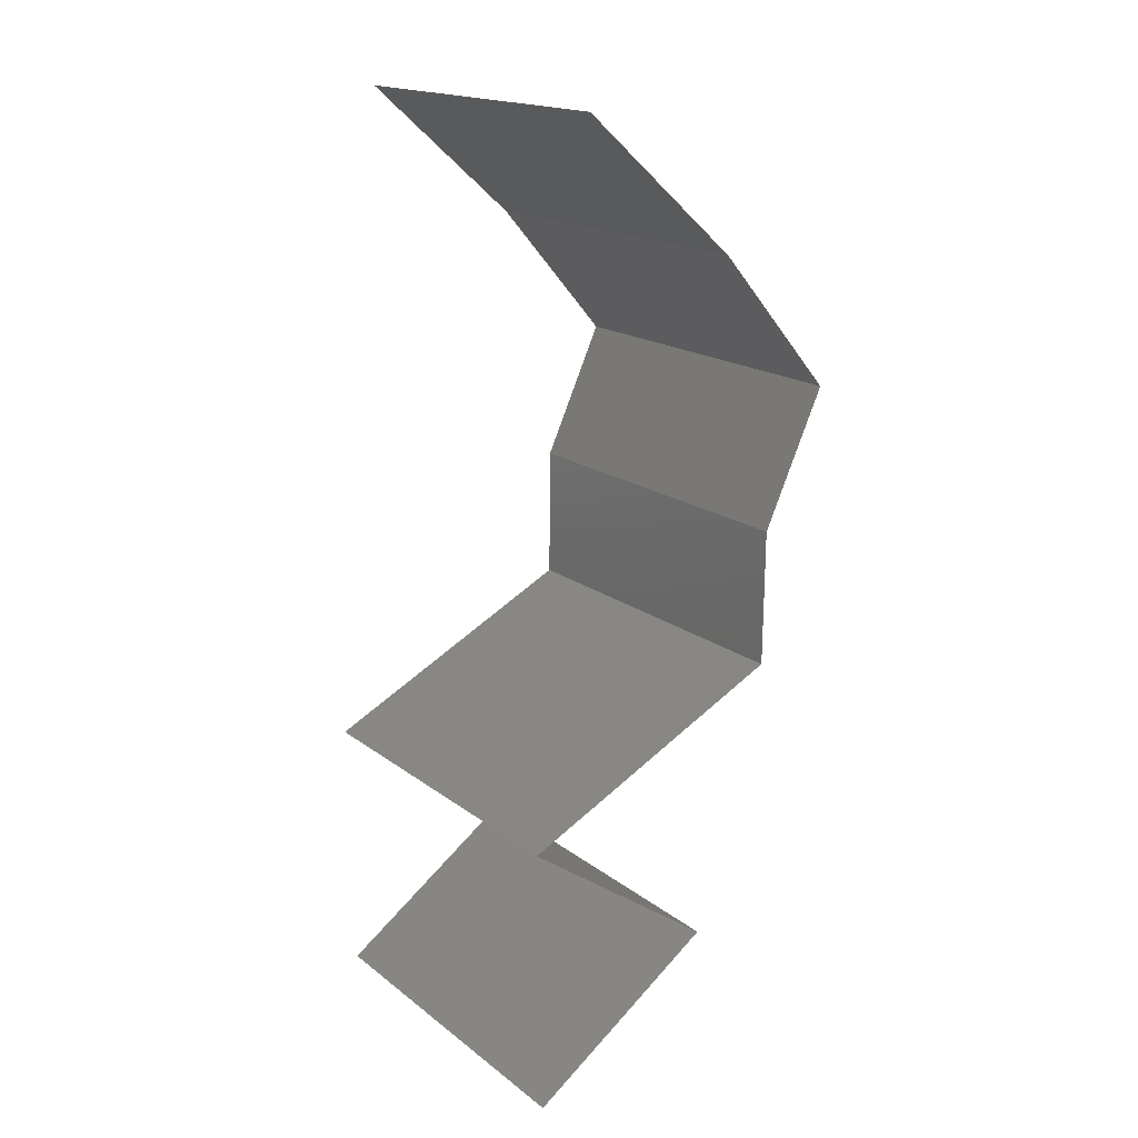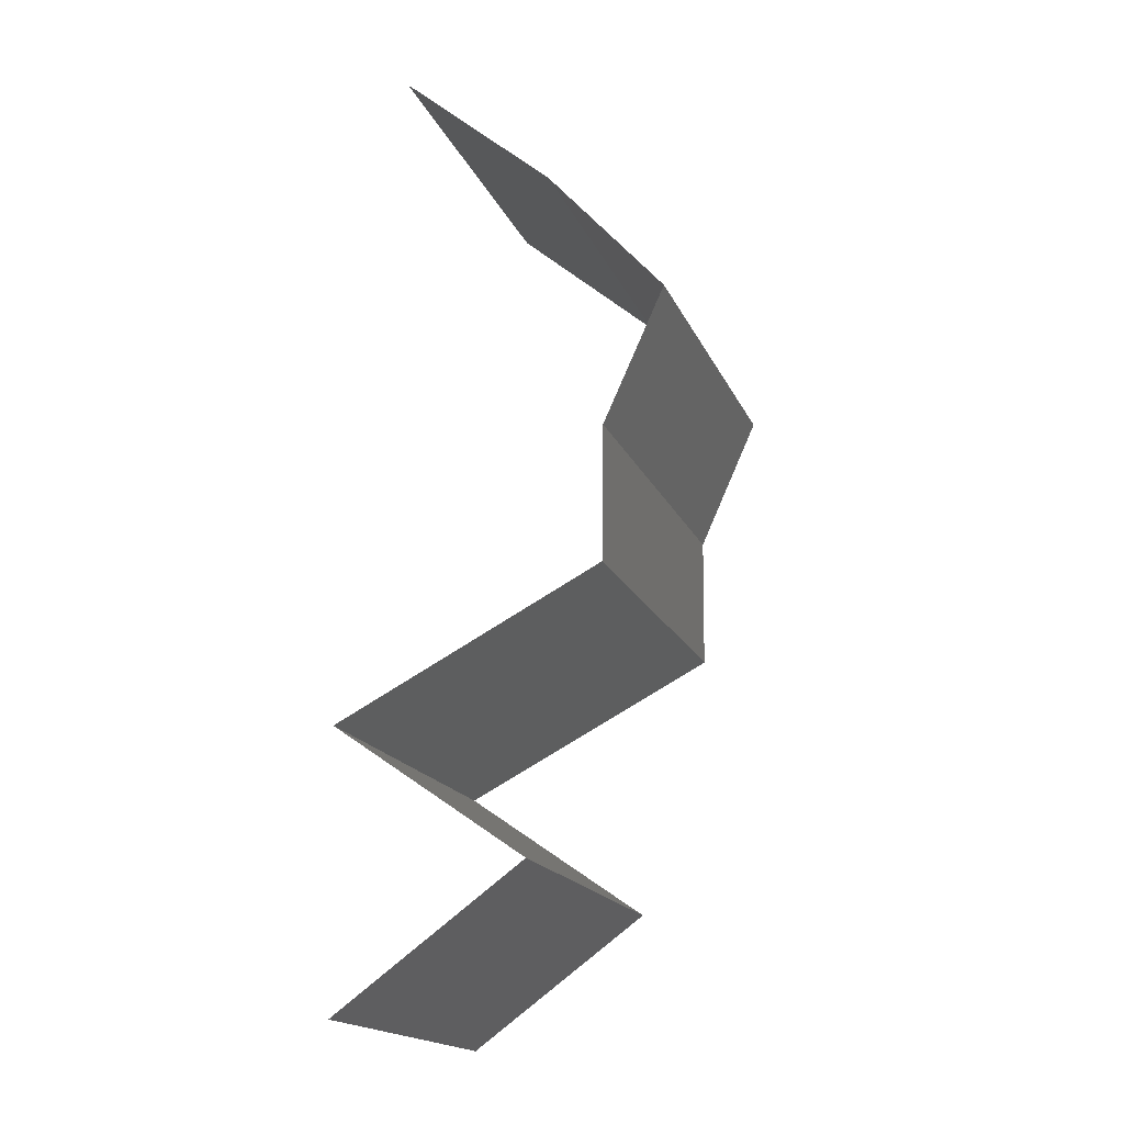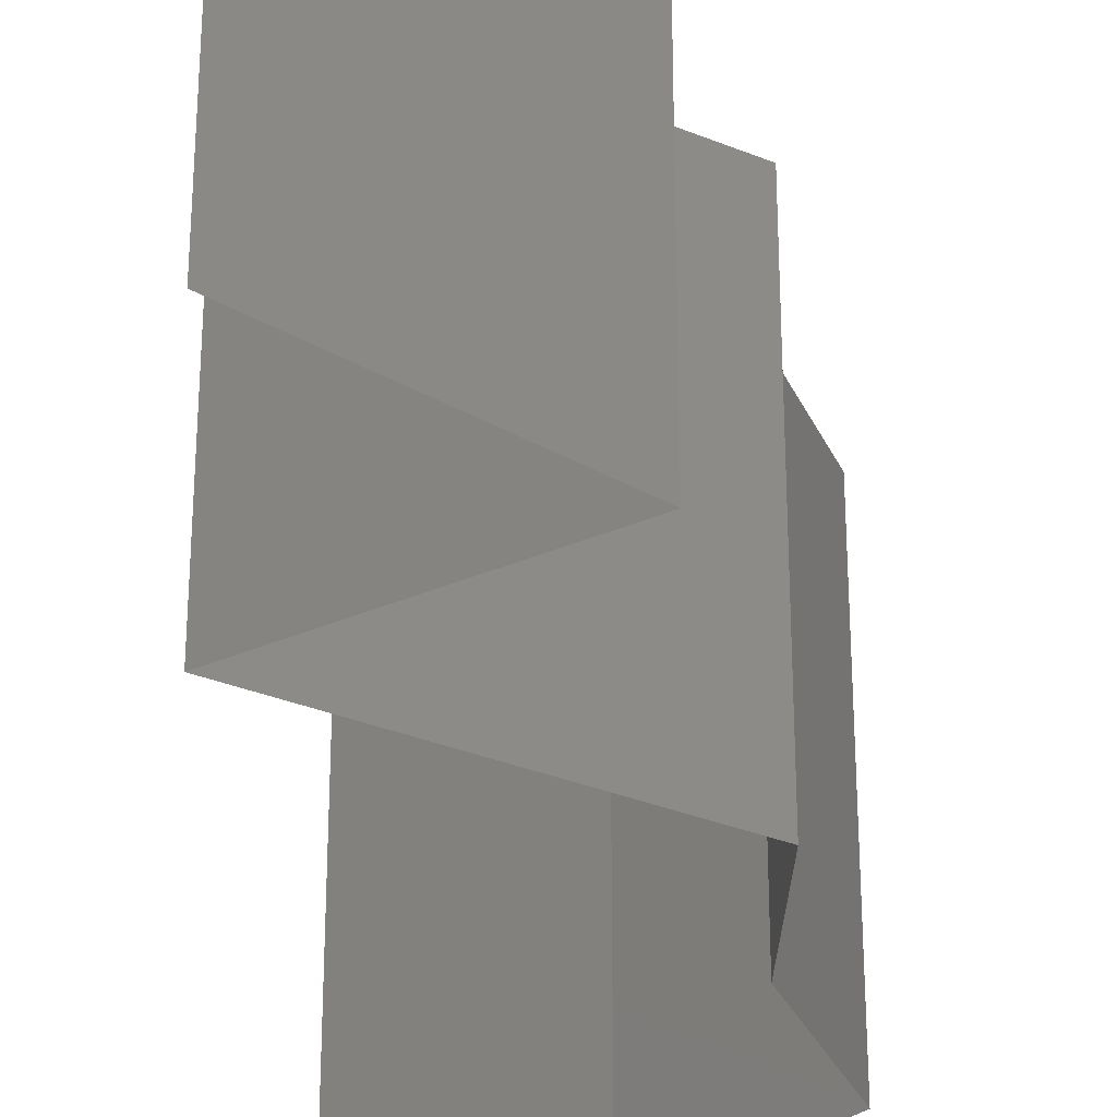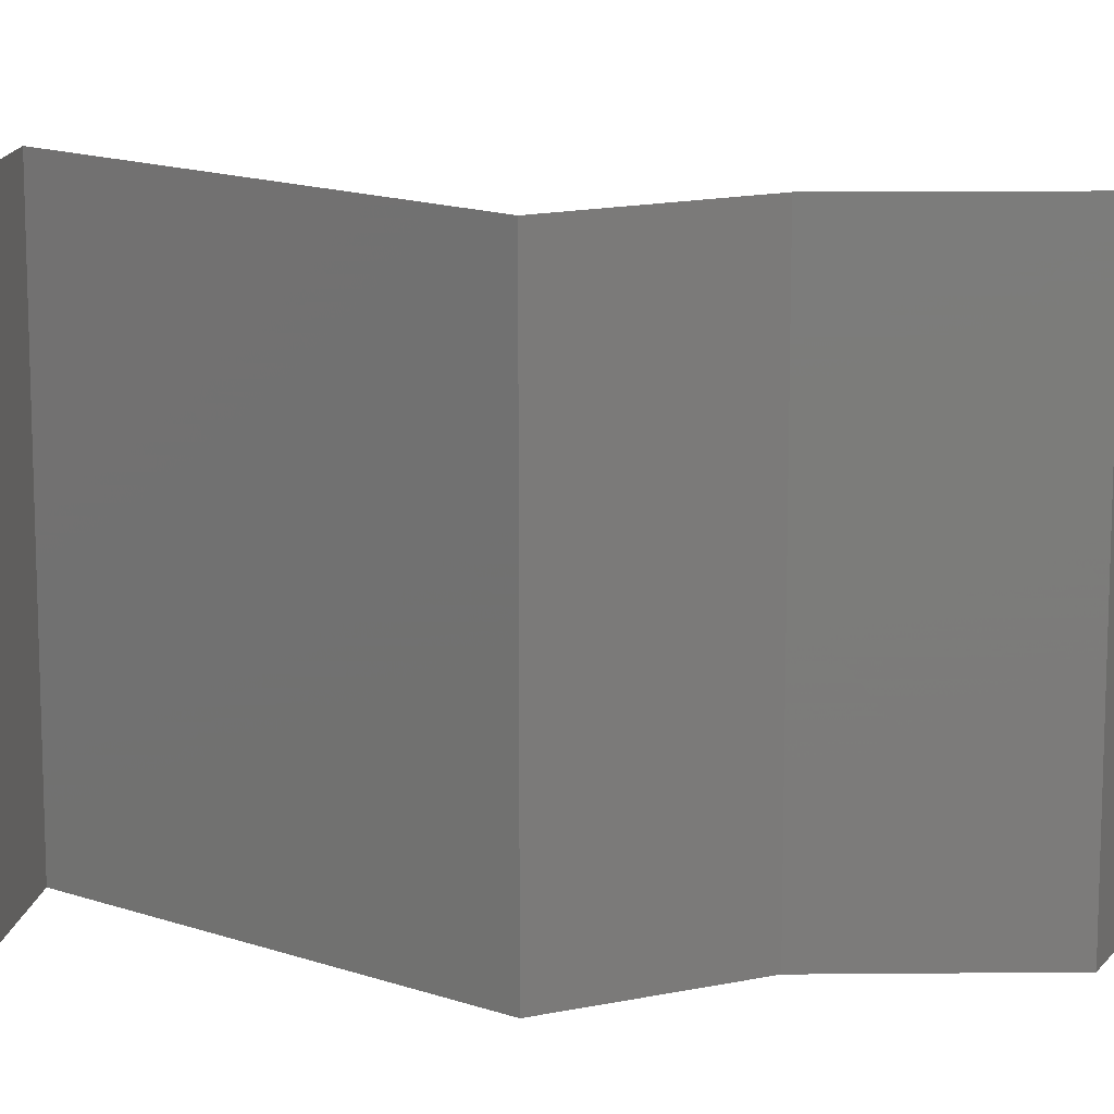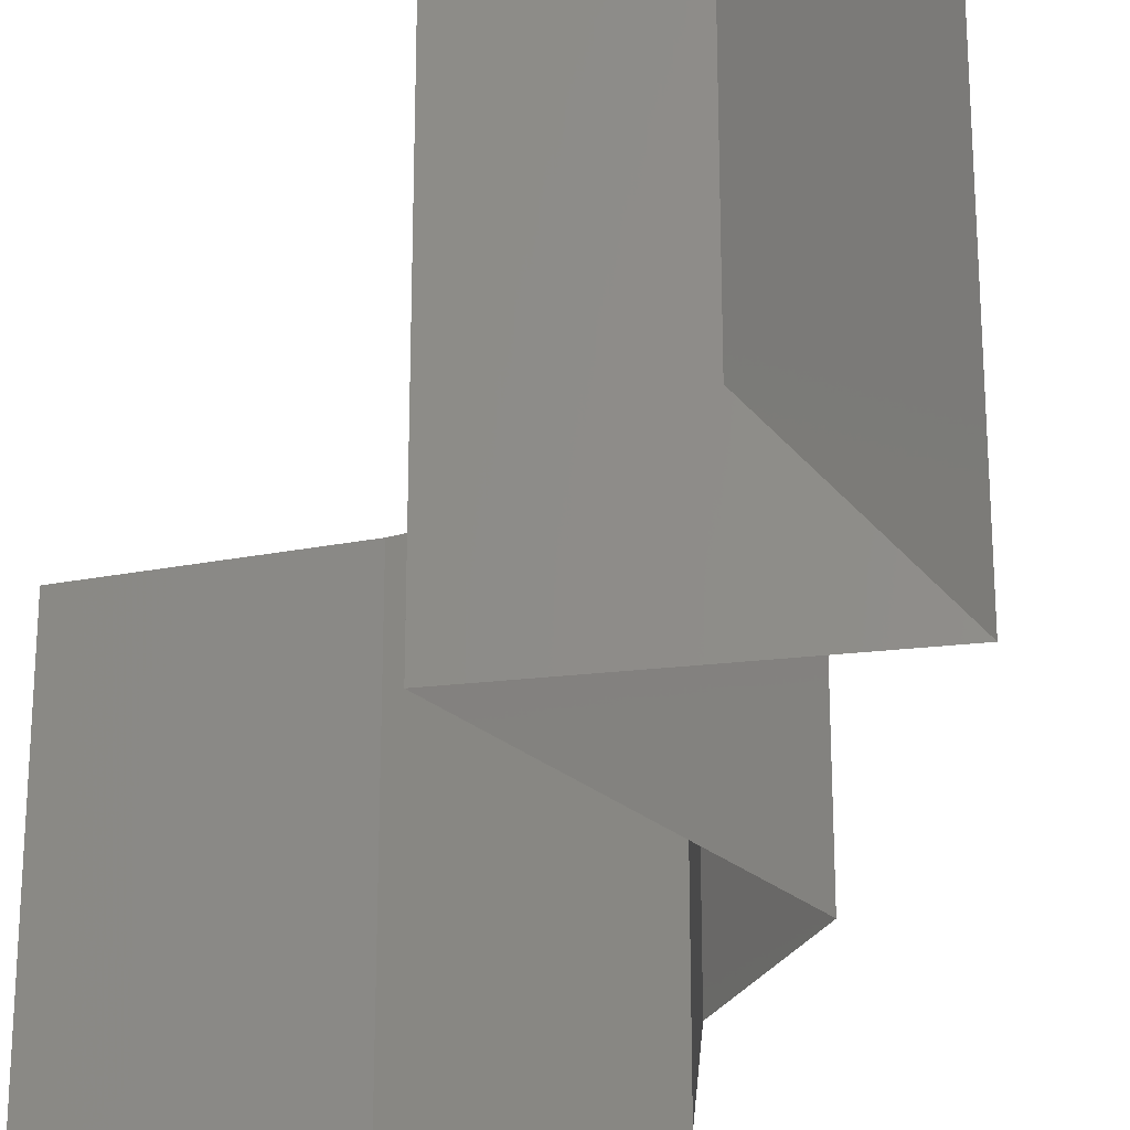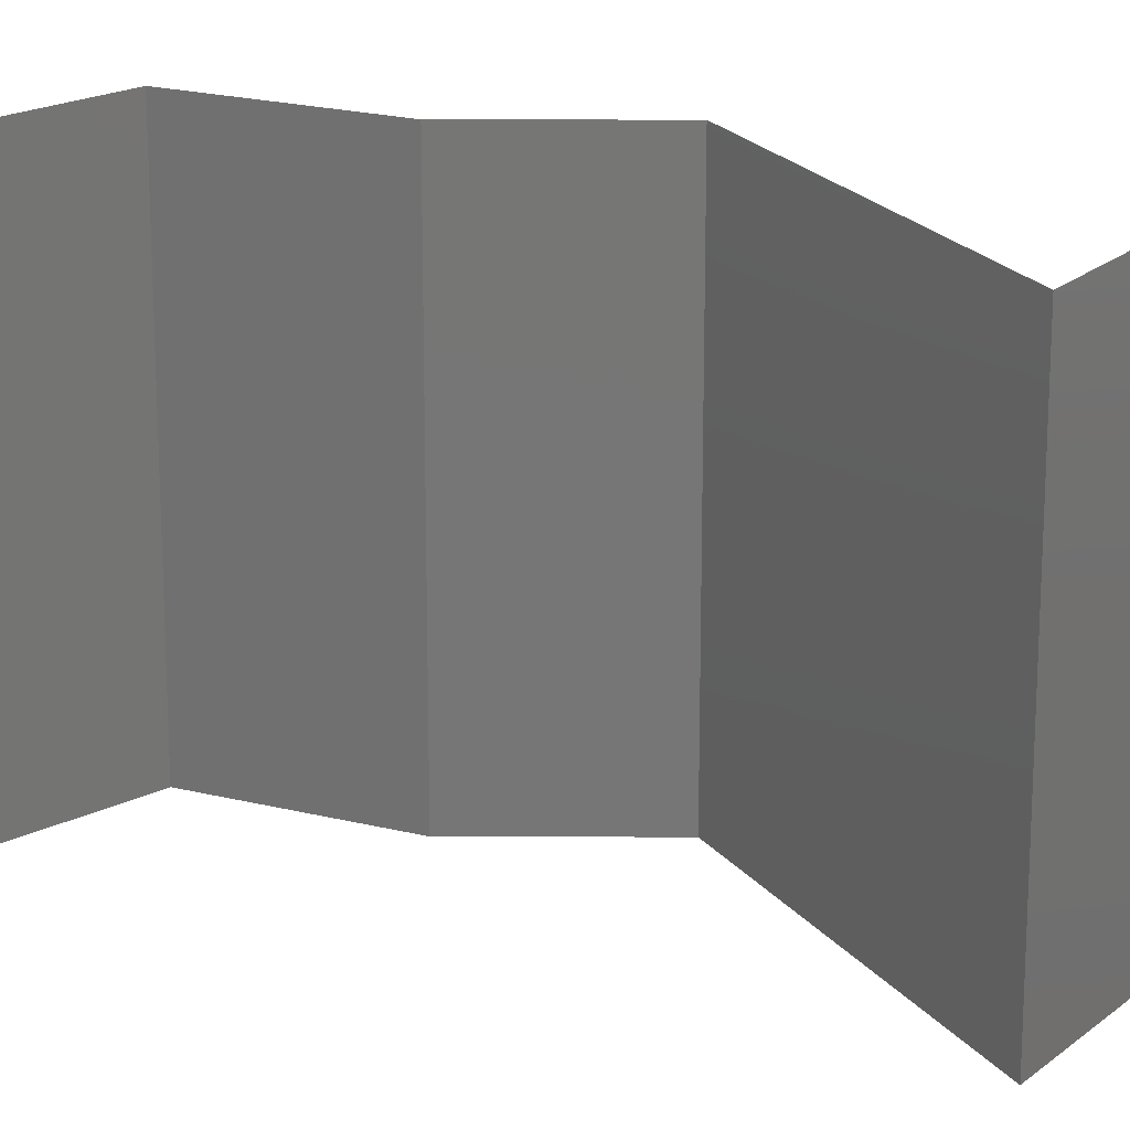
<metadata>
{"format":"stl","ext":"stl","renderer":"f3d","projection":"perspective","resolution":1024,"background":"white","views":[{"elev":17.5,"azim":-34.5,"up":"+Y"},{"elev":-18.2,"azim":18.4,"up":"+Y"},{"elev":-31.9,"azim":-3.2,"up":"+Z"},{"elev":15.0,"azim":64.3,"up":"+Z"},{"elev":-27.4,"azim":-24.9,"up":"+Z"},{"elev":21.2,"azim":-90.3,"up":"+Z"}]}
</metadata>
<code>
# stl→obj: 41 verts, 56 faces
v 0.03841 0.05079 0.02
v 0.03016 0.05805 0.02
v 0.03428 0.05442 0.01451
v 0.03016 0.05805 0
v 0.03841 0.05079 0
v 0.03428 0.05442 0.005521
v 0.03841 0.05079 0.01
v 0.03016 0.05805 0.01
v 0.04155 0.04717 0.015
v 0.04468 0.04354 0
v 0.04468 0.04354 0.01
v 0.04155 0.04717 0.005
v 0.04468 0.04354 0.02
v 0.04137 0.03628 0
v 0.04137 0.03628 0.01
v 0.04303 0.03991 0.005
v 0.04303 0.03991 0.015
v 0.04137 0.03628 0.02
v 0.04129 0.02903 0.01
v 0.04133 0.03265 0.005
v 0.04133 0.03265 0.015
v 0.04129 0.02903 0
v 0.04129 0.02903 0.02
v 0.03417 0.0254 0
v 0.02704 0.02177 0
v 0.03444 0.02554 0.00795
v 0.02704 0.02177 0.01
v 0.03663 0.02665 0.01437
v 0.02704 0.02177 0.02
v 0.03186 0.02422 0.01446
v 0.03417 0.0254 0.02
v 0.0322 0.01814 0
v 0.03737 0.01451 0.01
v 0.0322 0.01814 0.02
v 0.03737 0.01451 0
v 0.03737 0.01451 0.02
v 0.03235 0.01088 0
v 0.02733 0.007256 0.01
v 0.03235 0.01088 0.02
v 0.02733 0.007256 0
v 0.02733 0.007256 0.02
f 1 2 3
f 4 5 6
f 6 7 3
f 5 7 6
f 2 8 3
f 8 6 3
f 8 4 6
f 7 1 3
f 1 7 9
f 10 11 12
f 7 5 12
f 11 13 9
f 7 11 9
f 5 10 12
f 11 7 12
f 13 1 9
f 14 15 16
f 13 11 17
f 15 18 17
f 11 10 16
f 15 11 16
f 10 14 16
f 18 13 17
f 11 15 17
f 19 15 20
f 15 19 21
f 14 22 20
f 23 18 21
f 15 14 20
f 18 15 21
f 22 19 20
f 19 23 21
f 24 25 26
f 22 24 26
f 25 27 26
f 19 22 26
f 23 19 28
f 27 29 30
f 29 31 30
f 31 23 28
f 26 27 30
f 28 19 26
f 28 26 30
f 31 28 30
f 32 33 27
f 33 34 27
f 32 27 25
f 27 34 29
f 33 32 35
f 34 33 36
f 37 38 33
f 38 39 33
f 37 33 35
f 33 39 36
f 38 37 40
f 39 38 41

</code>
